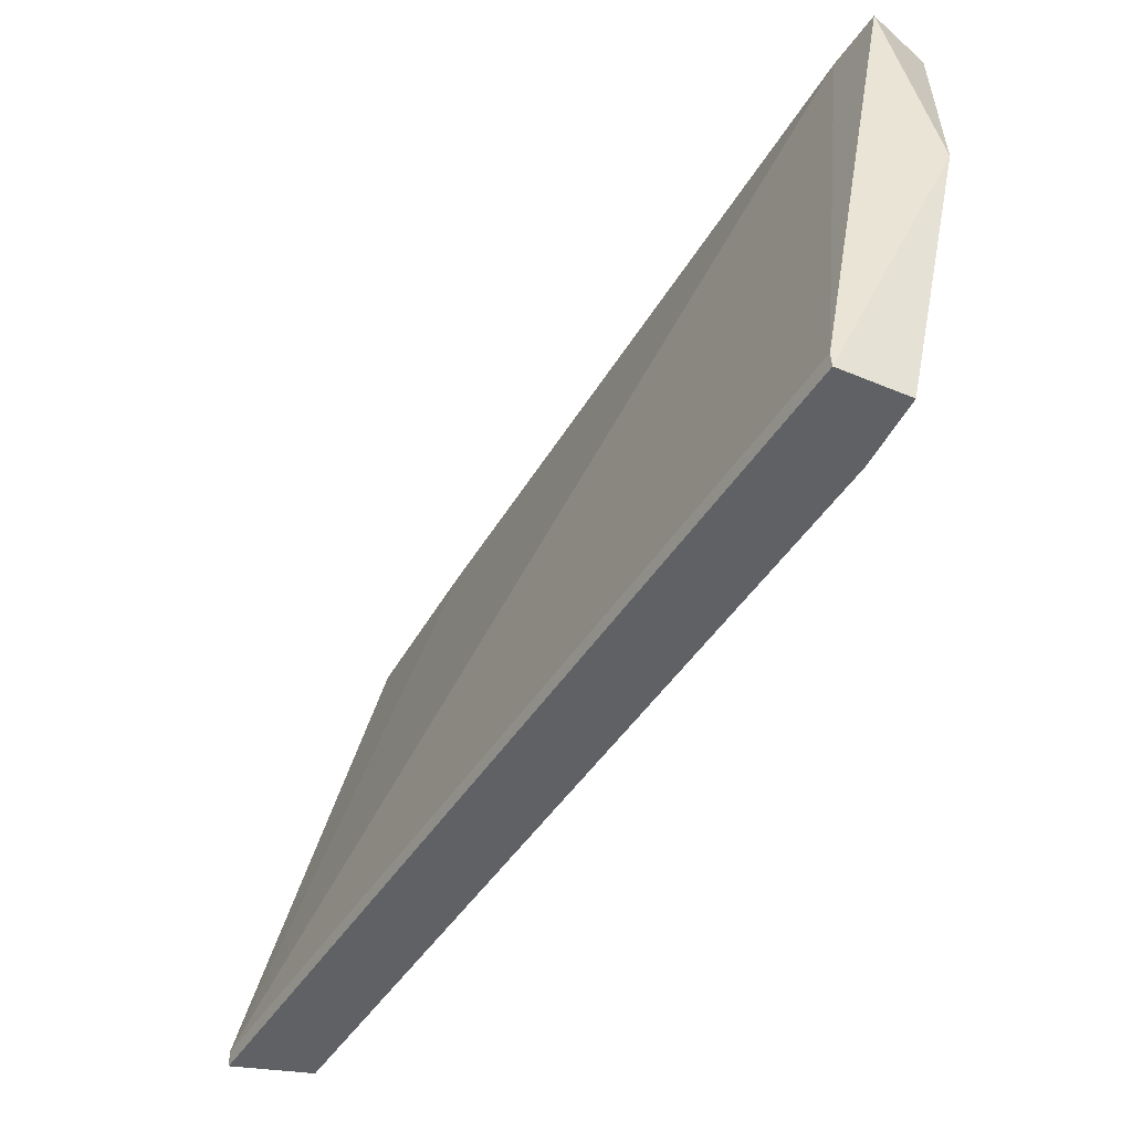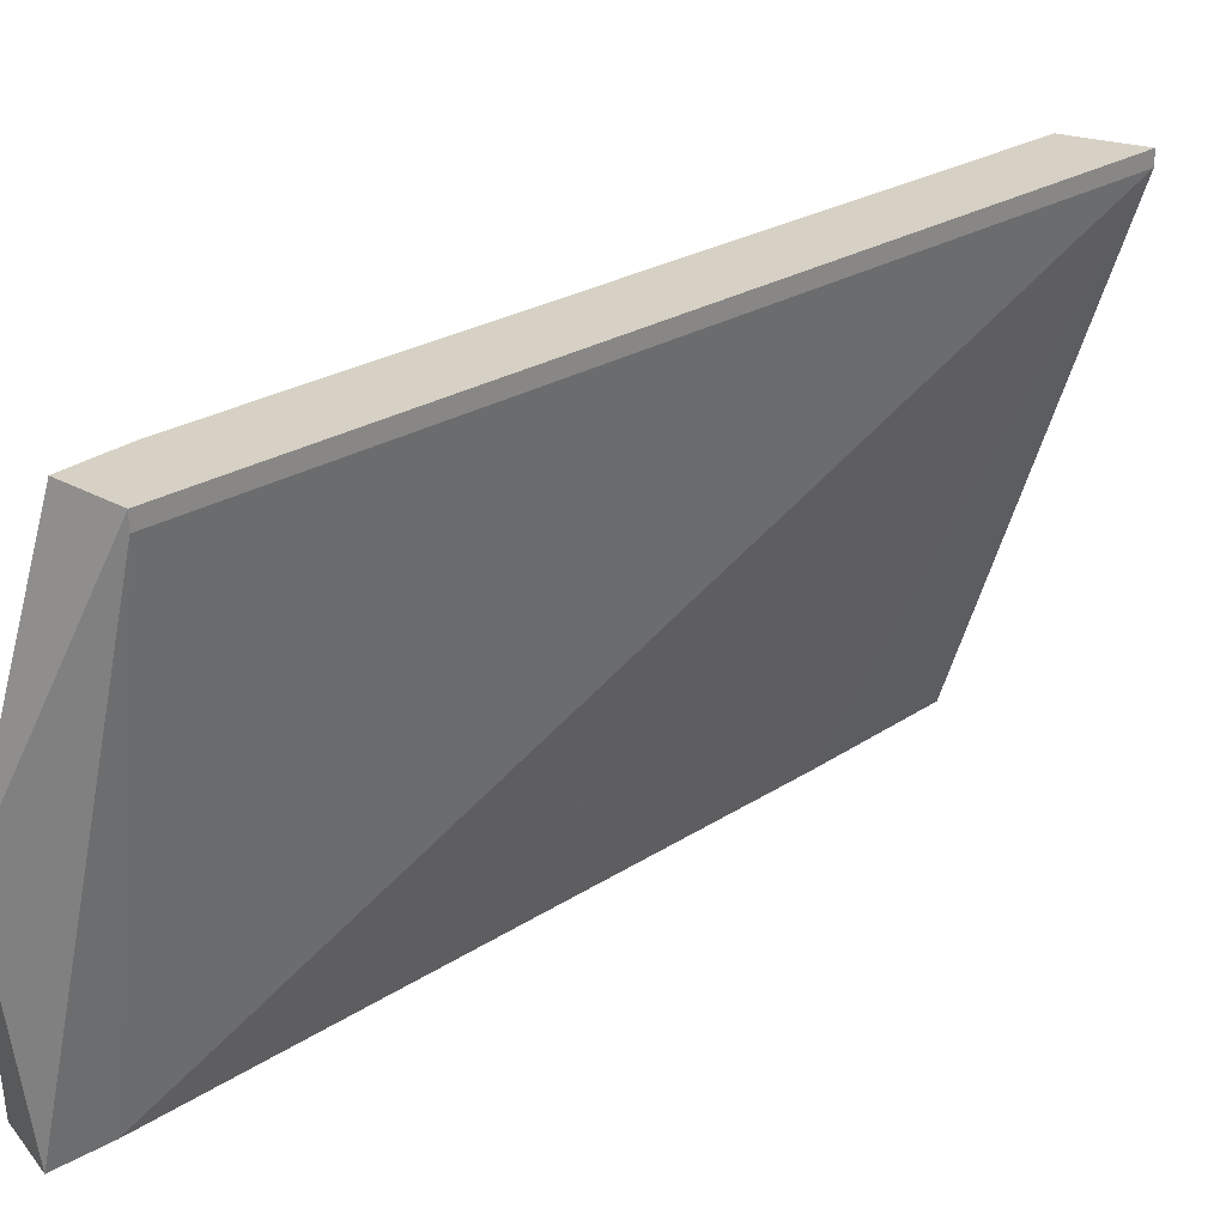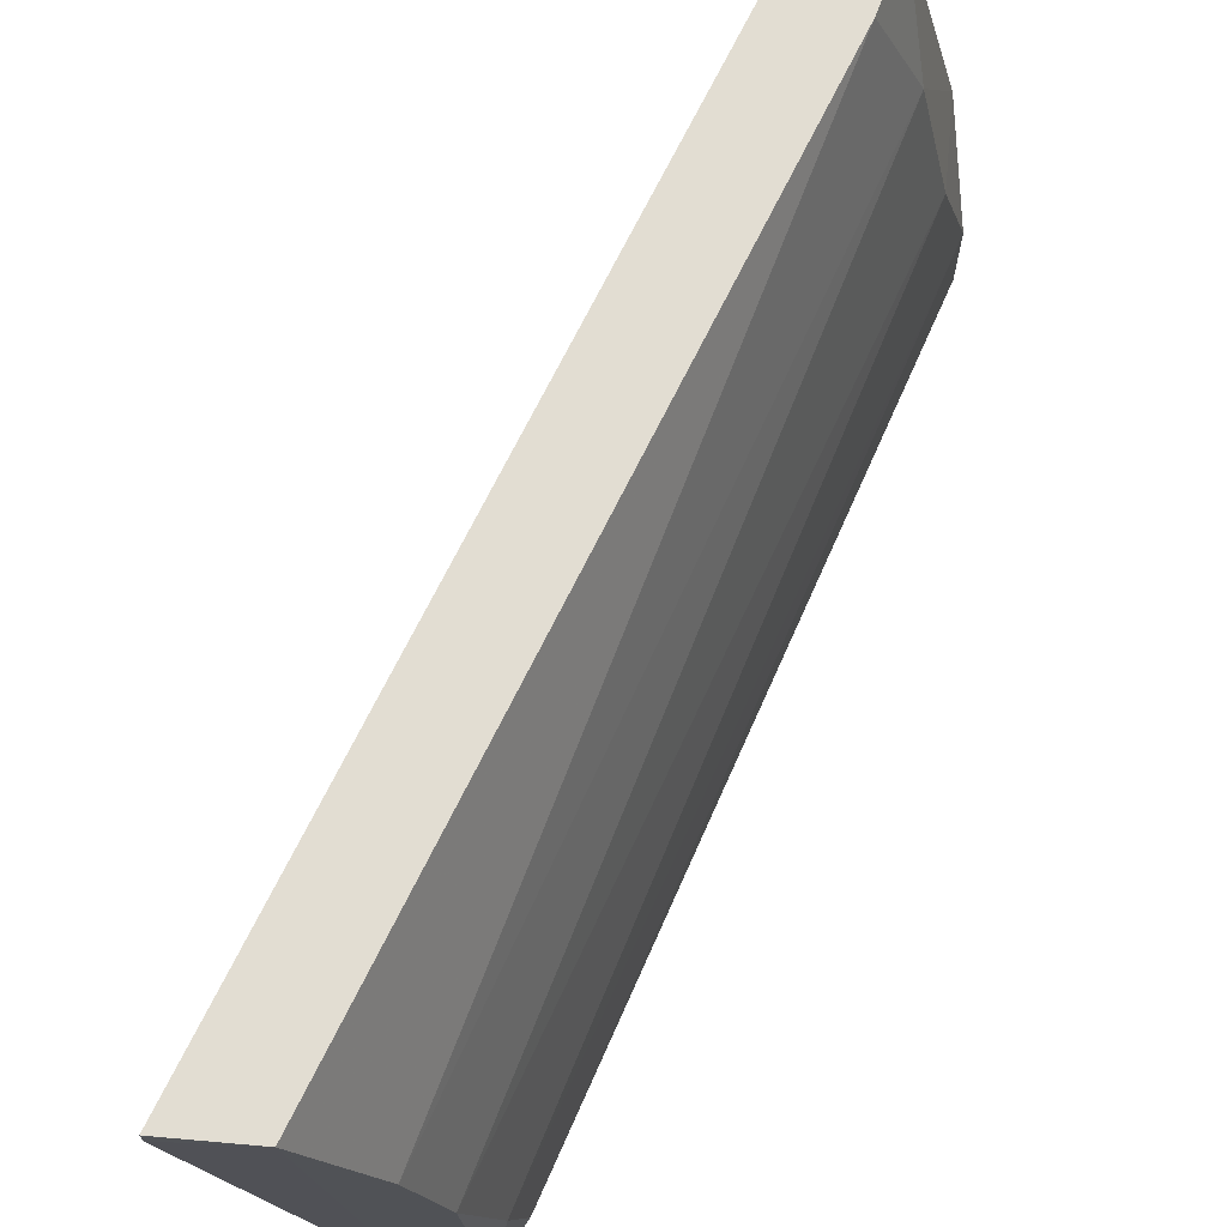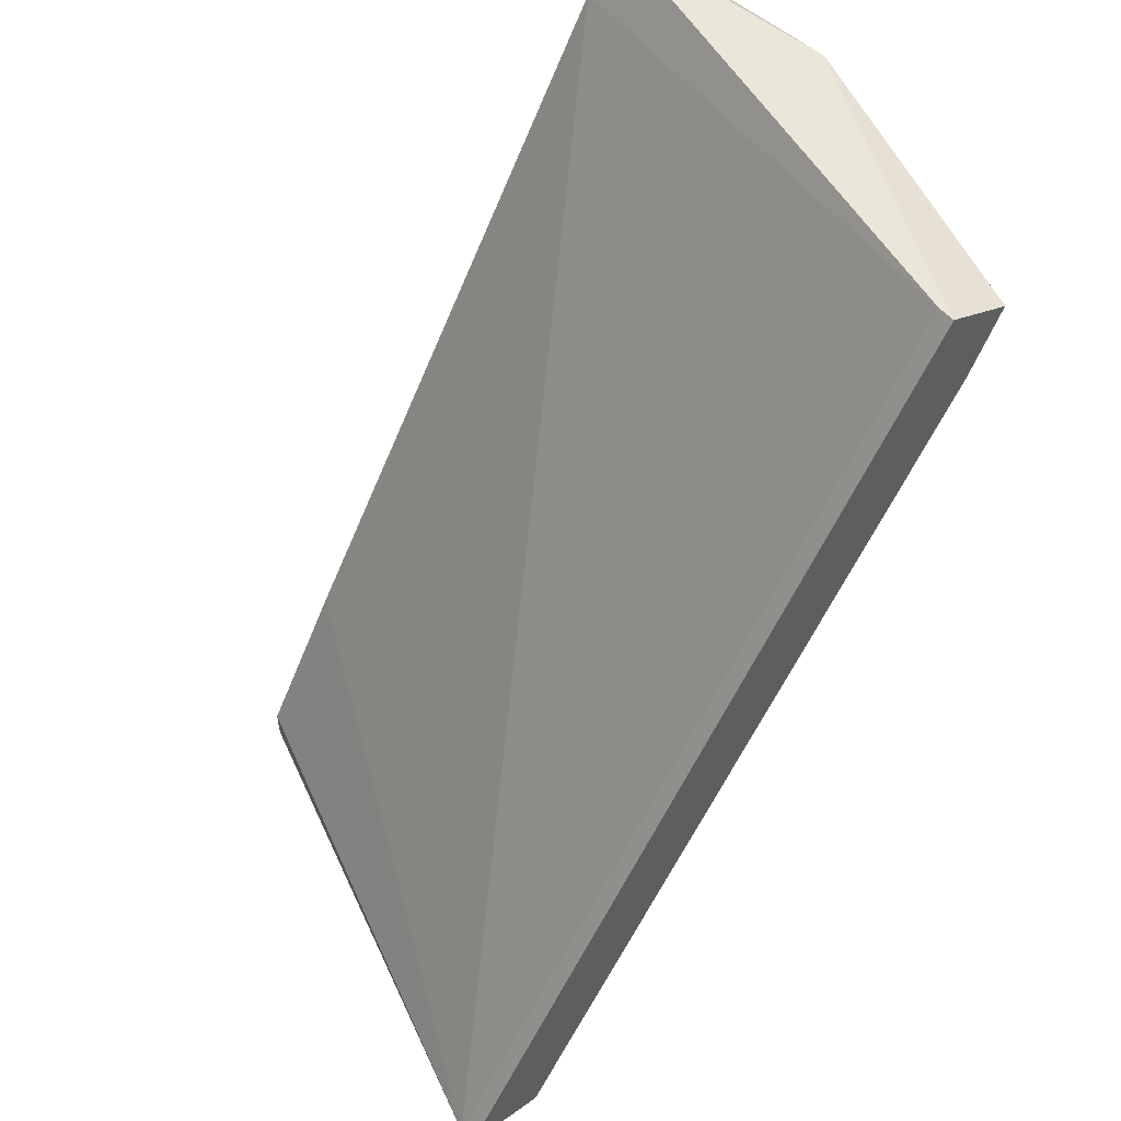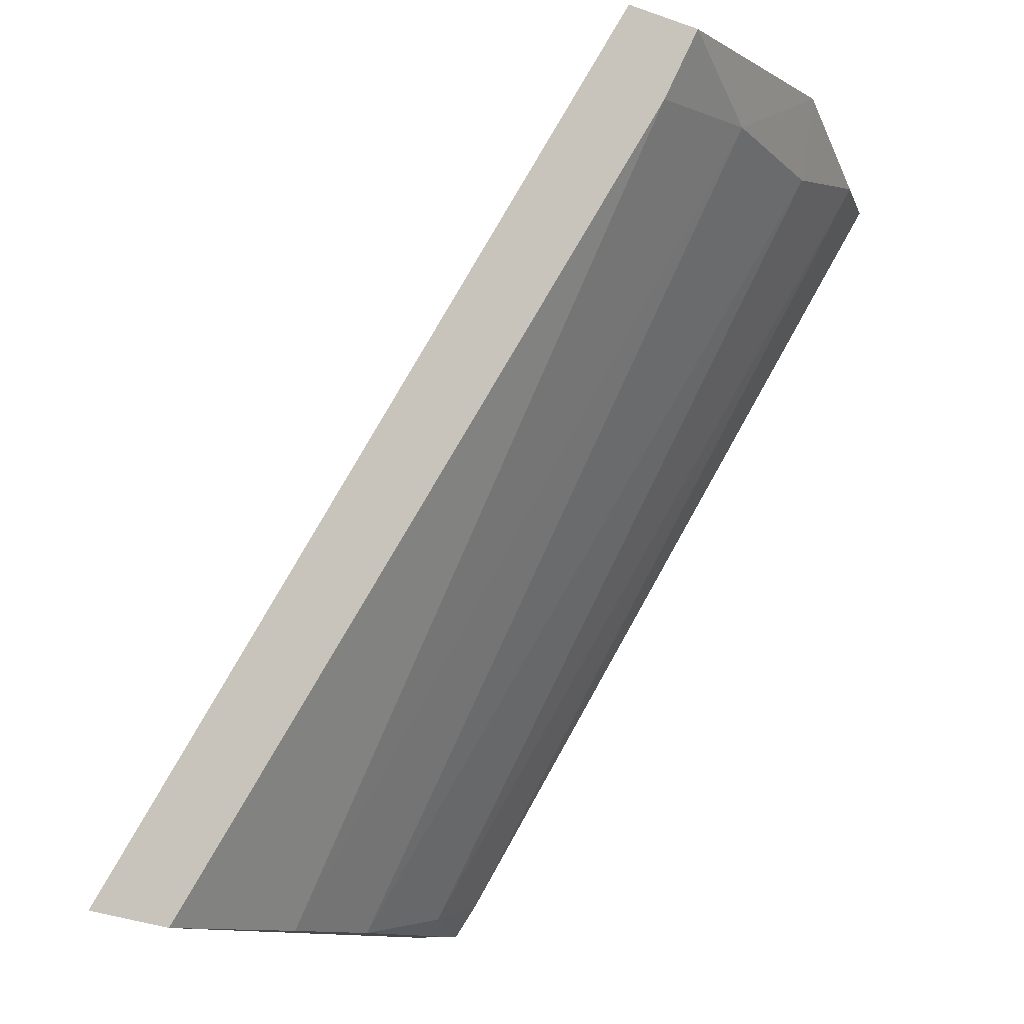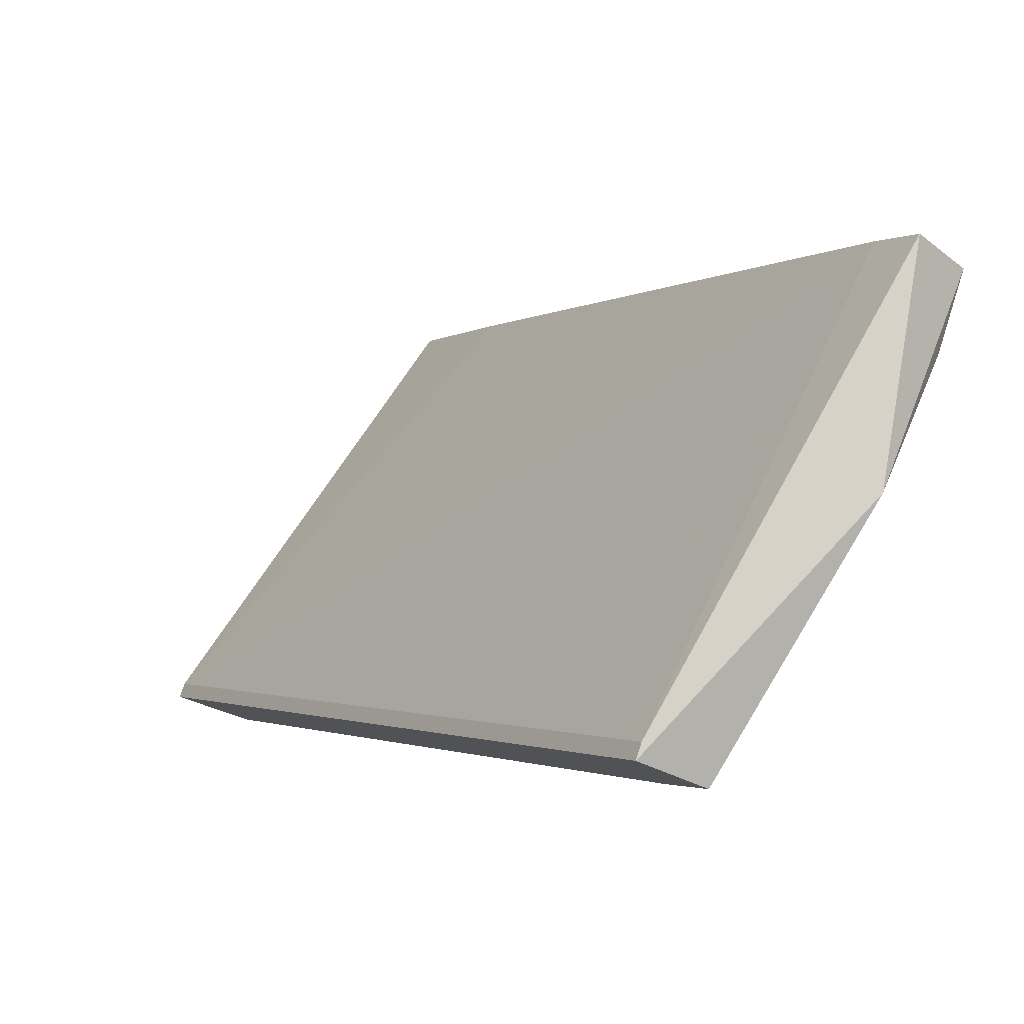
<metadata>
{"format":"obj","ext":"obj","renderer":"f3d","projection":"perspective","resolution":1024,"background":"white","views":[{"elev":42.4,"azim":177.7,"up":"+Z"},{"elev":26.8,"azim":14.6,"up":"+Y"},{"elev":68.2,"azim":173.7,"up":"+Y"},{"elev":55.0,"azim":139.0,"up":"+Z"},{"elev":-11.8,"azim":-163.8,"up":"+Z"},{"elev":77.9,"azim":-162.1,"up":"+Z"}]}
</metadata>
<code>
o convex_11
v -0.2785 0.04373 0.1625
v -0.1702 0.09371 0.03473
v -0.1702 0.09093 0.03473
v -0.2091 0.01317 0.03751
v -0.2757 0.007606 0.1764
v -0.2701 0.09371 0.1708
v -0.1952 0.0687 0.03194
v -0.259 0.09093 0.1764
v -0.1952 0.007606 0.03751
v -0.284 0.007606 0.168
v -0.184 0.09371 0.03194
v -0.2035 0.007606 0.03194
v -0.2007 0.04928 0.03194
v -0.2812 0.0465 0.1764
v -0.2729 0.07148 0.1625
v -0.2701 0.007606 0.168
v -0.2646 0.09371 0.1597
v -0.259 0.09371 0.1764
v -0.1952 0.007606 0.03194
v -0.2091 0.007606 0.06252
v -0.284 0.0215 0.168
v -0.2063 0.02705 0.03473
f 4 21 22
f 3 2 8
f 9 5 10
f 2 3 11
f 6 2 11
f 7 11 12
f 10 4 12
f 9 10 12
f 7 12 13
f 5 8 14
f 10 5 14
f 13 1 15
f 7 13 15
f 1 14 15
f 14 6 15
f 3 8 16
f 8 5 16
f 5 9 16
f 6 11 17
f 11 7 17
f 15 6 17
f 7 15 17
f 2 6 18
f 8 2 18
f 6 14 18
f 14 8 18
f 3 9 19
f 11 3 19
f 12 11 19
f 9 12 19
f 9 3 20
f 3 16 20
f 16 9 20
f 4 10 21
f 14 1 21
f 10 14 21
f 12 4 22
f 1 13 22
f 13 12 22
f 21 1 22

</code>
